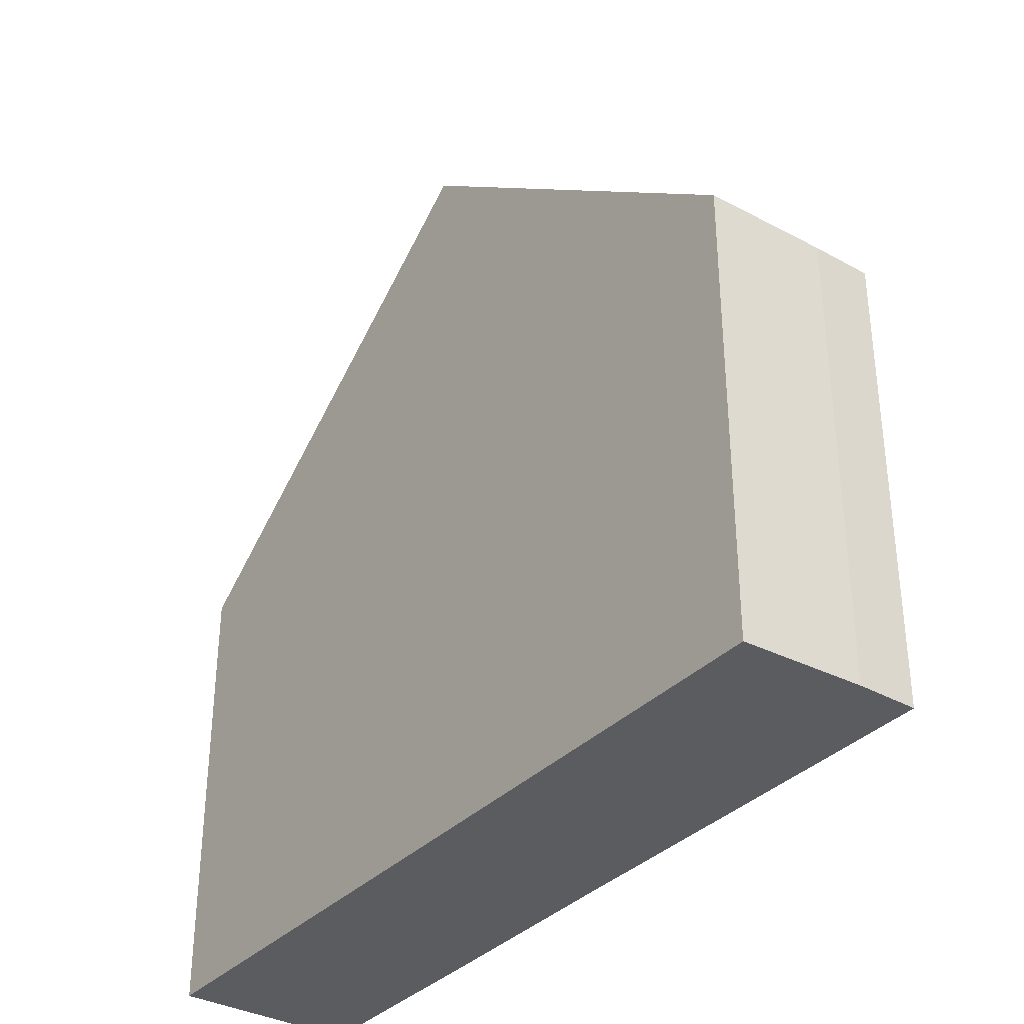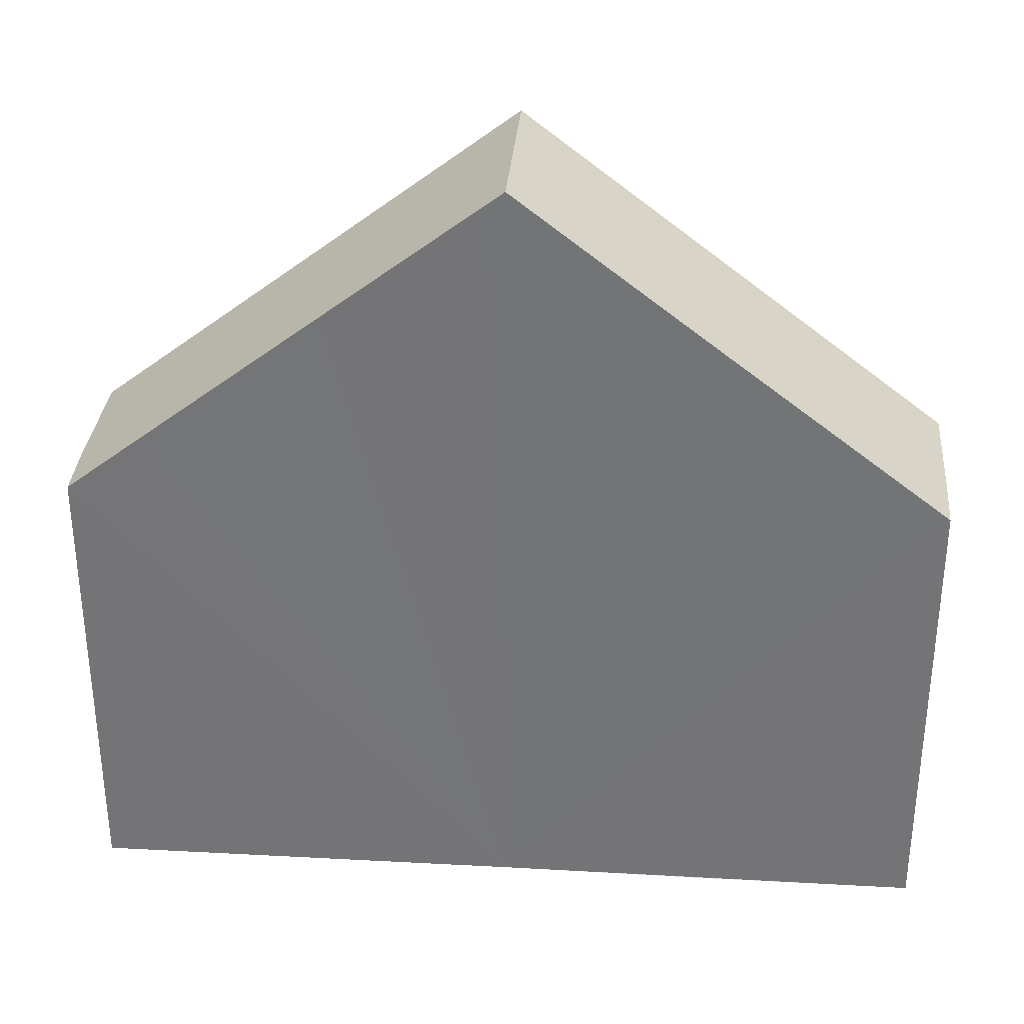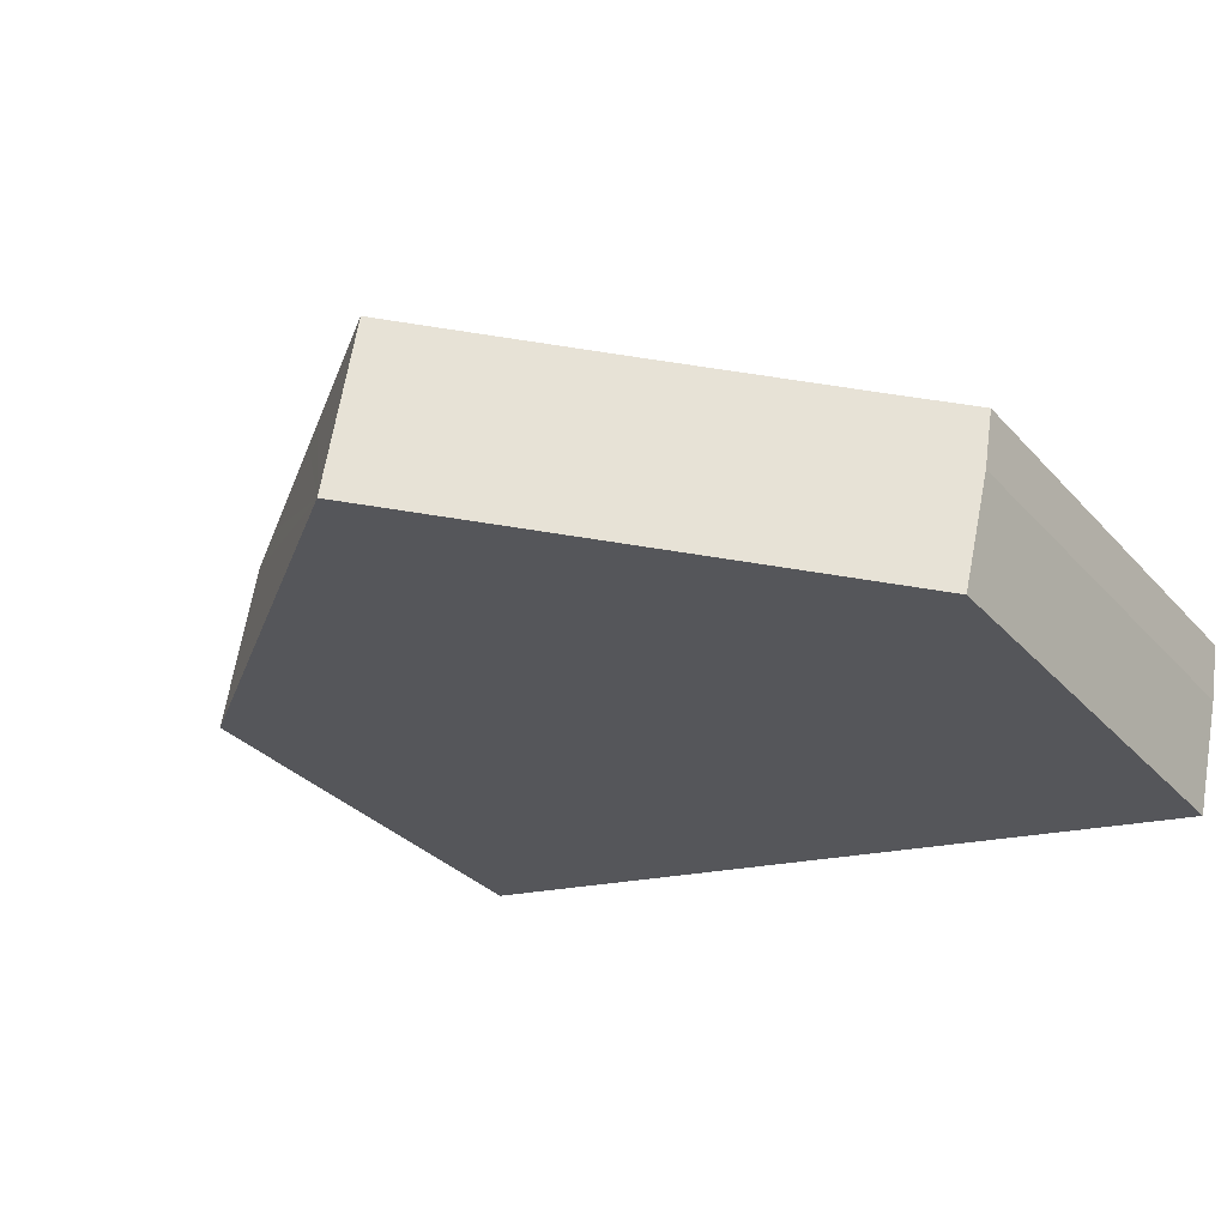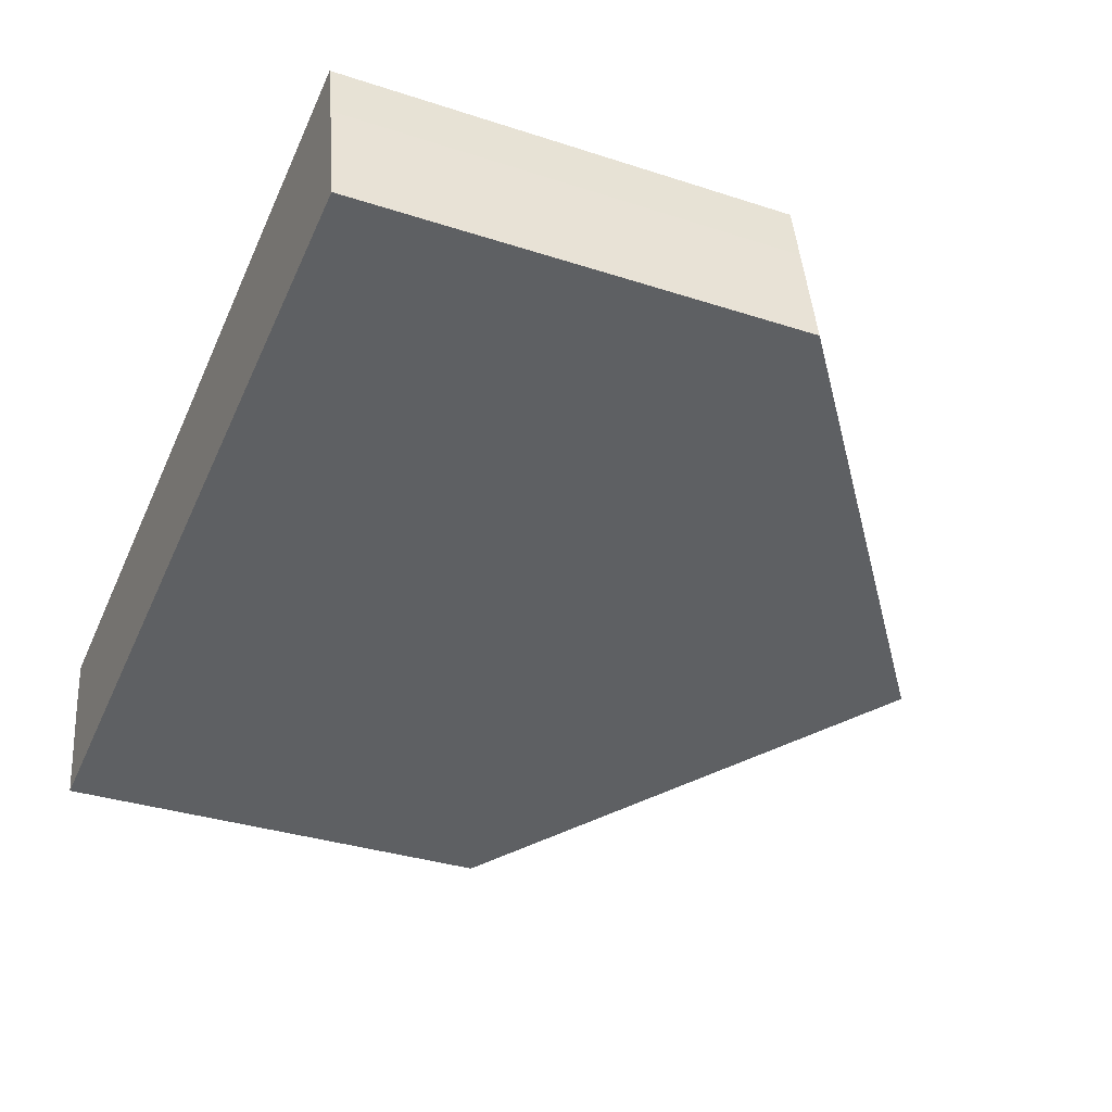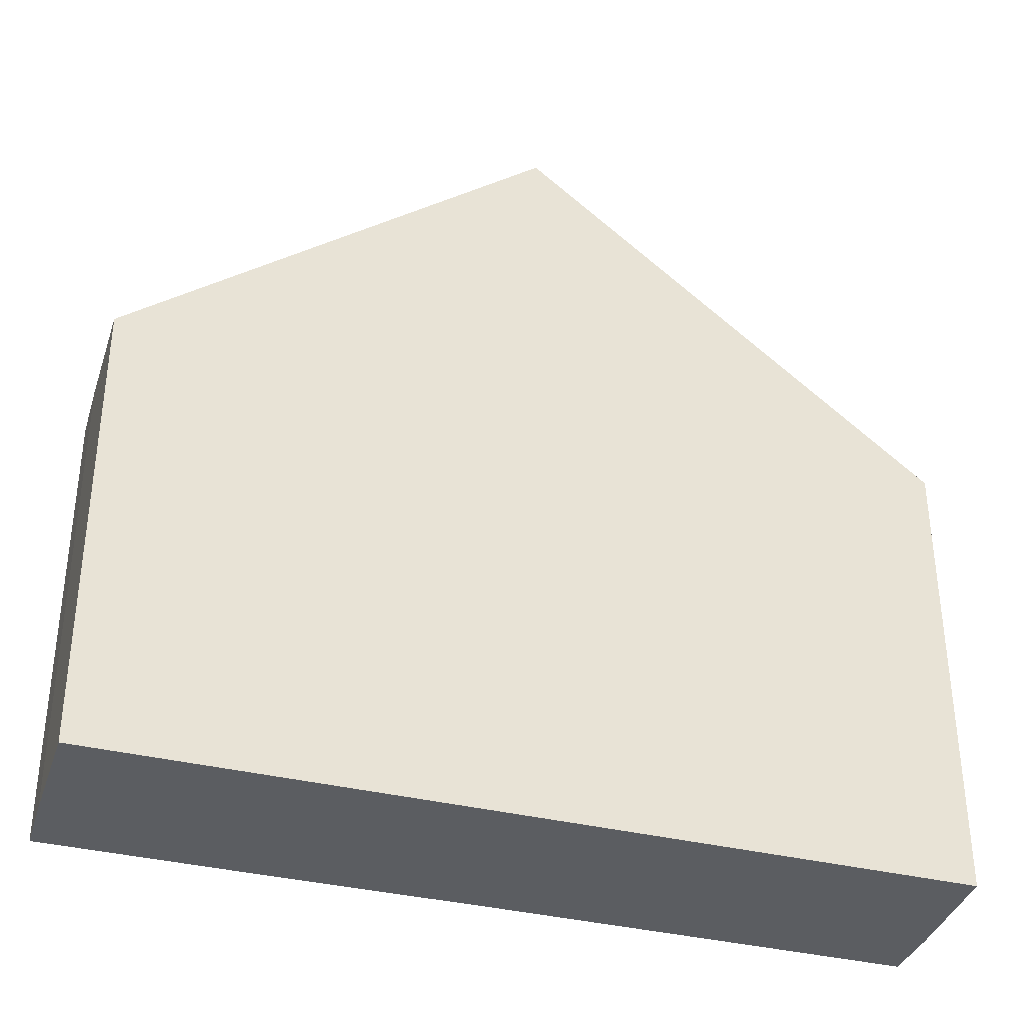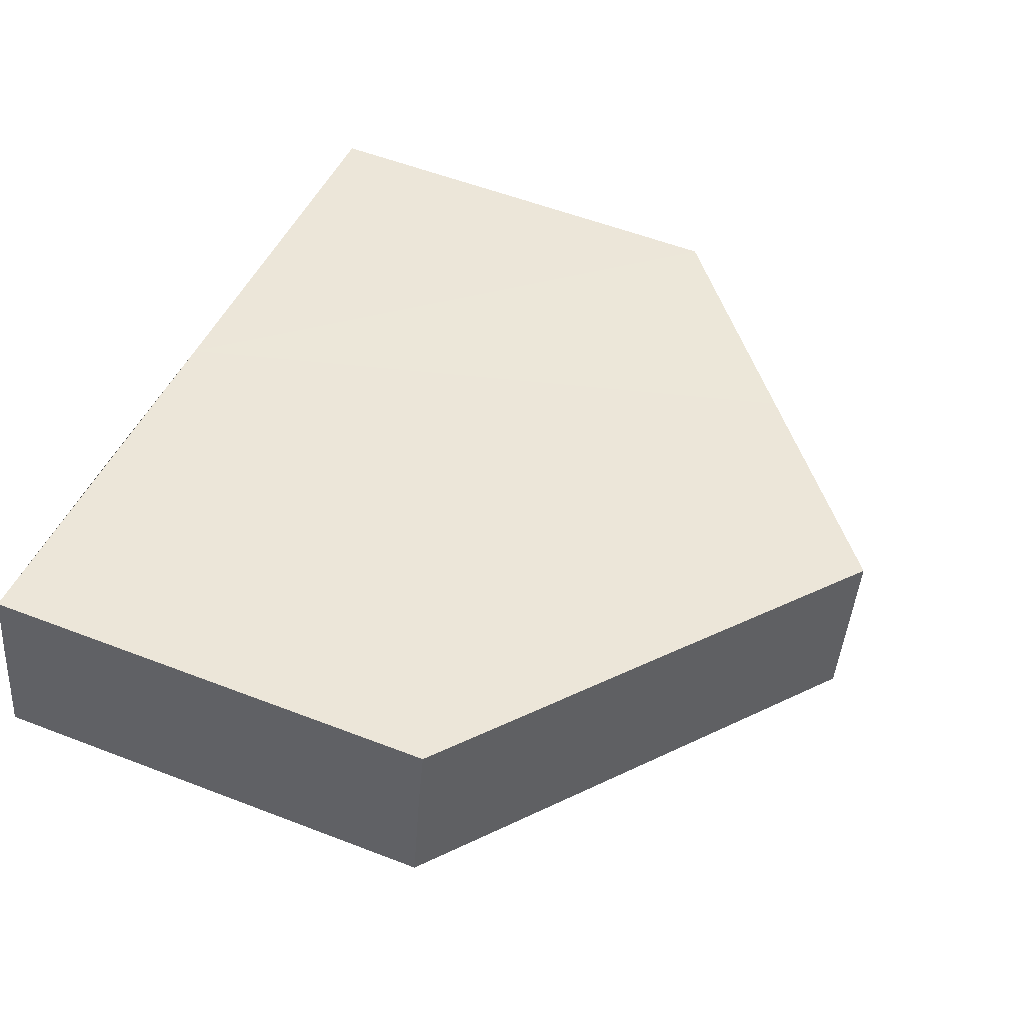
<metadata>
{"format":"obj","ext":"obj","renderer":"f3d","projection":"perspective","resolution":1024,"background":"white","views":[{"elev":-34.9,"azim":-137.0,"up":"+Y"},{"elev":33.2,"azim":-6.2,"up":"+Y"},{"elev":-32.7,"azim":-144.9,"up":"+Z"},{"elev":-34.2,"azim":66.3,"up":"+Z"},{"elev":-36.1,"azim":151.7,"up":"+Y"},{"elev":56.0,"azim":112.0,"up":"+Z"}]}
</metadata>
<code>
v  6.747 11.76 -1.466
v  12.62 6.902 1.38
v  12.95 6.902 -0.327
v  12.42 6.915 2.304
v  11.29 7.802 2.096
v  9.12 9.503 1.697
v  8.592 9.918 1.596
v  6.47 11.58 1.189
v  6.25 11.76 1.115
v  6.244 11.76 1.145
v  0.154 6.856 -0.873
v  0 6.866 4.204e-16
v  0.549 6.902 -2.605
v  1.043 7.683 0.183
v  3.197 9.371 0.574
v  3.721 9.782 0.67
v  5.885 11.48 1.076
v  6.244 -7.011e-17 1.145
v  0 0 0
v  1.043 -1.121e-17 0.183
v  3.197 -3.515e-17 0.574
v  3.721 -4.103e-17 0.67
v  5.885 -6.589e-17 1.076
v  12.42 -1.411e-16 2.304
v  6.47 -7.281e-17 1.189
v  8.592 -9.773e-17 1.596
v  9.12 -1.039e-16 1.697
v  11.29 -1.283e-16 2.096
v  12.62 -8.45e-17 1.38
v  12.95 2.002e-17 -0.327
v  6.747 8.977e-17 -1.466
v  0.549 1.595e-16 -2.605
v  0.154 5.346e-17 -0.873
g defaultobject
f 1 2 3
f 2 1 4
f 4 1 5
f 5 1 6
f 6 1 7
f 7 1 8
f 8 1 9
f 8 9 10
f 11 12 13
f 14 13 12
f 1 13 14
f 15 1 14
f 16 1 15
f 17 1 16
f 10 1 17
f 9 1 10
f 17 18 10
f 18 17 16
f 18 16 15
f 18 15 14
f 18 14 12
f 18 12 19
f 18 19 20
f 18 20 21
f 18 21 22
f 18 22 23
f 18 8 10
f 8 18 7
f 7 18 6
f 6 18 5
f 5 18 4
f 4 18 24
f 24 18 25
f 24 25 26
f 24 26 27
f 24 27 28
f 24 2 4
f 2 24 29
f 29 3 2
f 3 29 30
f 30 1 3
f 1 30 13
f 13 30 31
f 13 31 32
f 11 19 12
f 19 11 33
f 32 11 13
f 11 32 33
f 29 31 30
f 31 29 24
f 31 24 28
f 31 28 27
f 31 27 26
f 31 26 25
f 31 25 18
f 31 18 32
f 32 18 23
f 32 23 22
f 32 22 21
f 32 21 20
f 32 20 19
f 32 19 33

</code>
